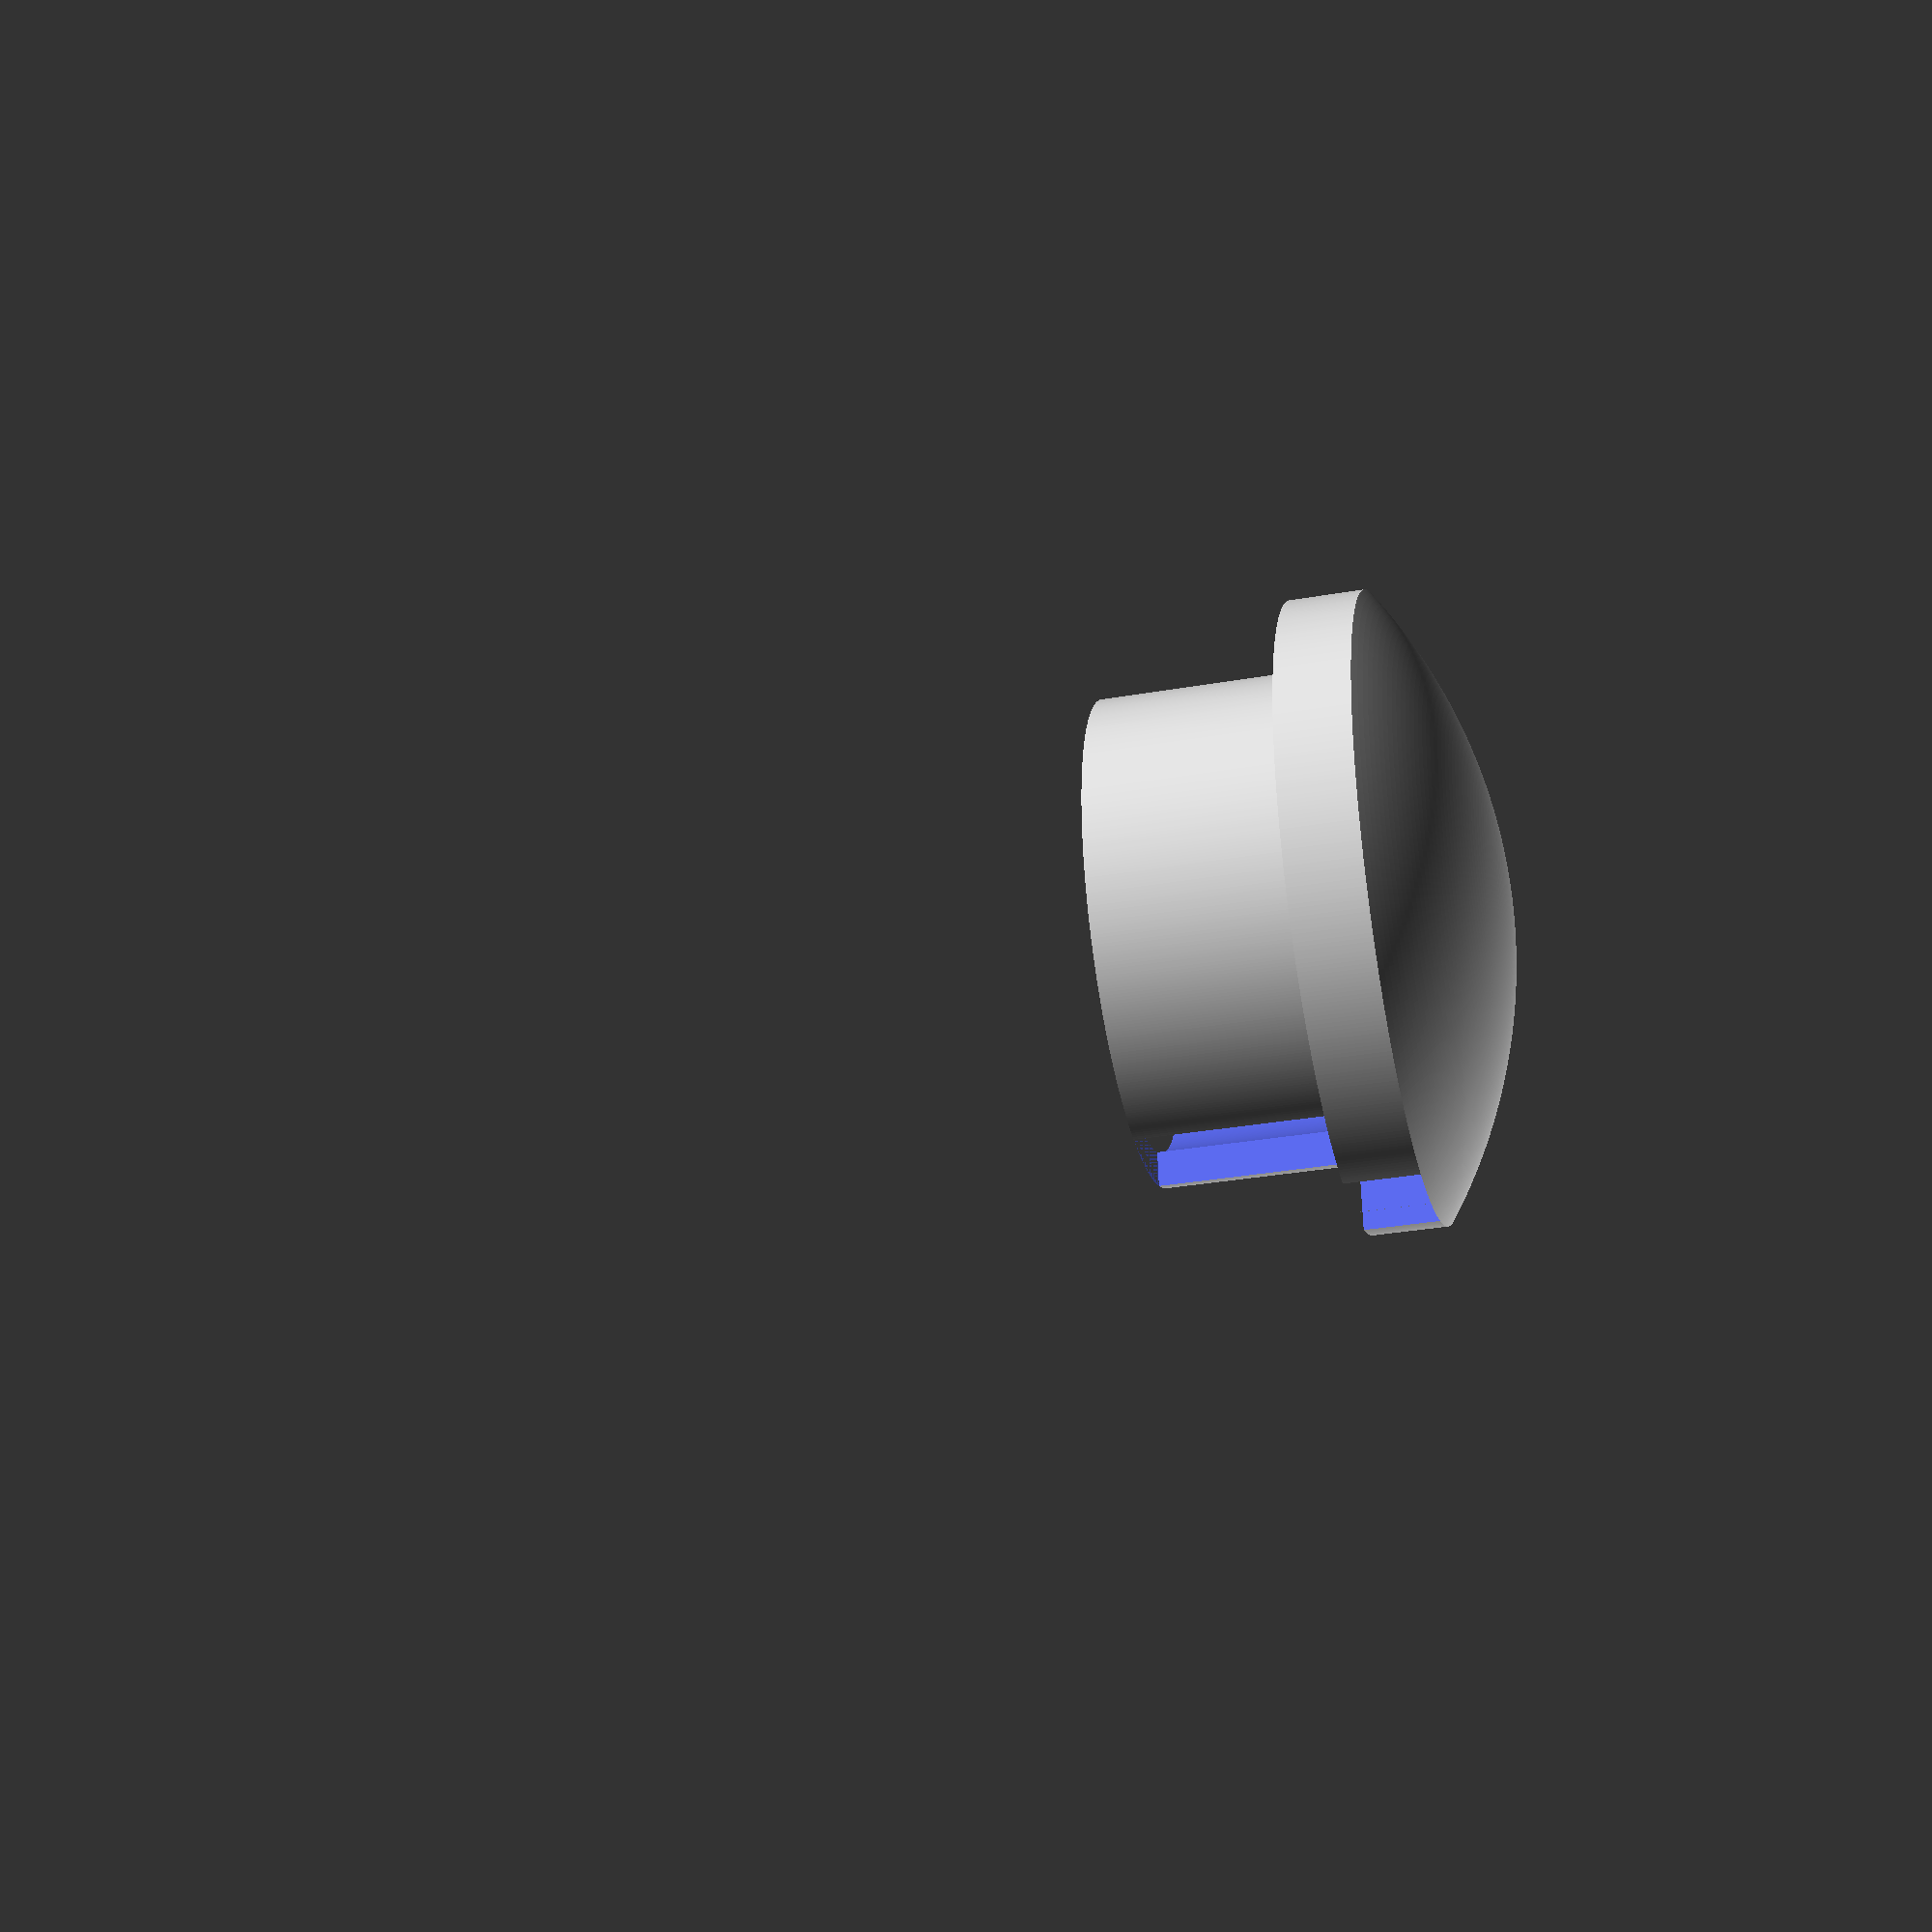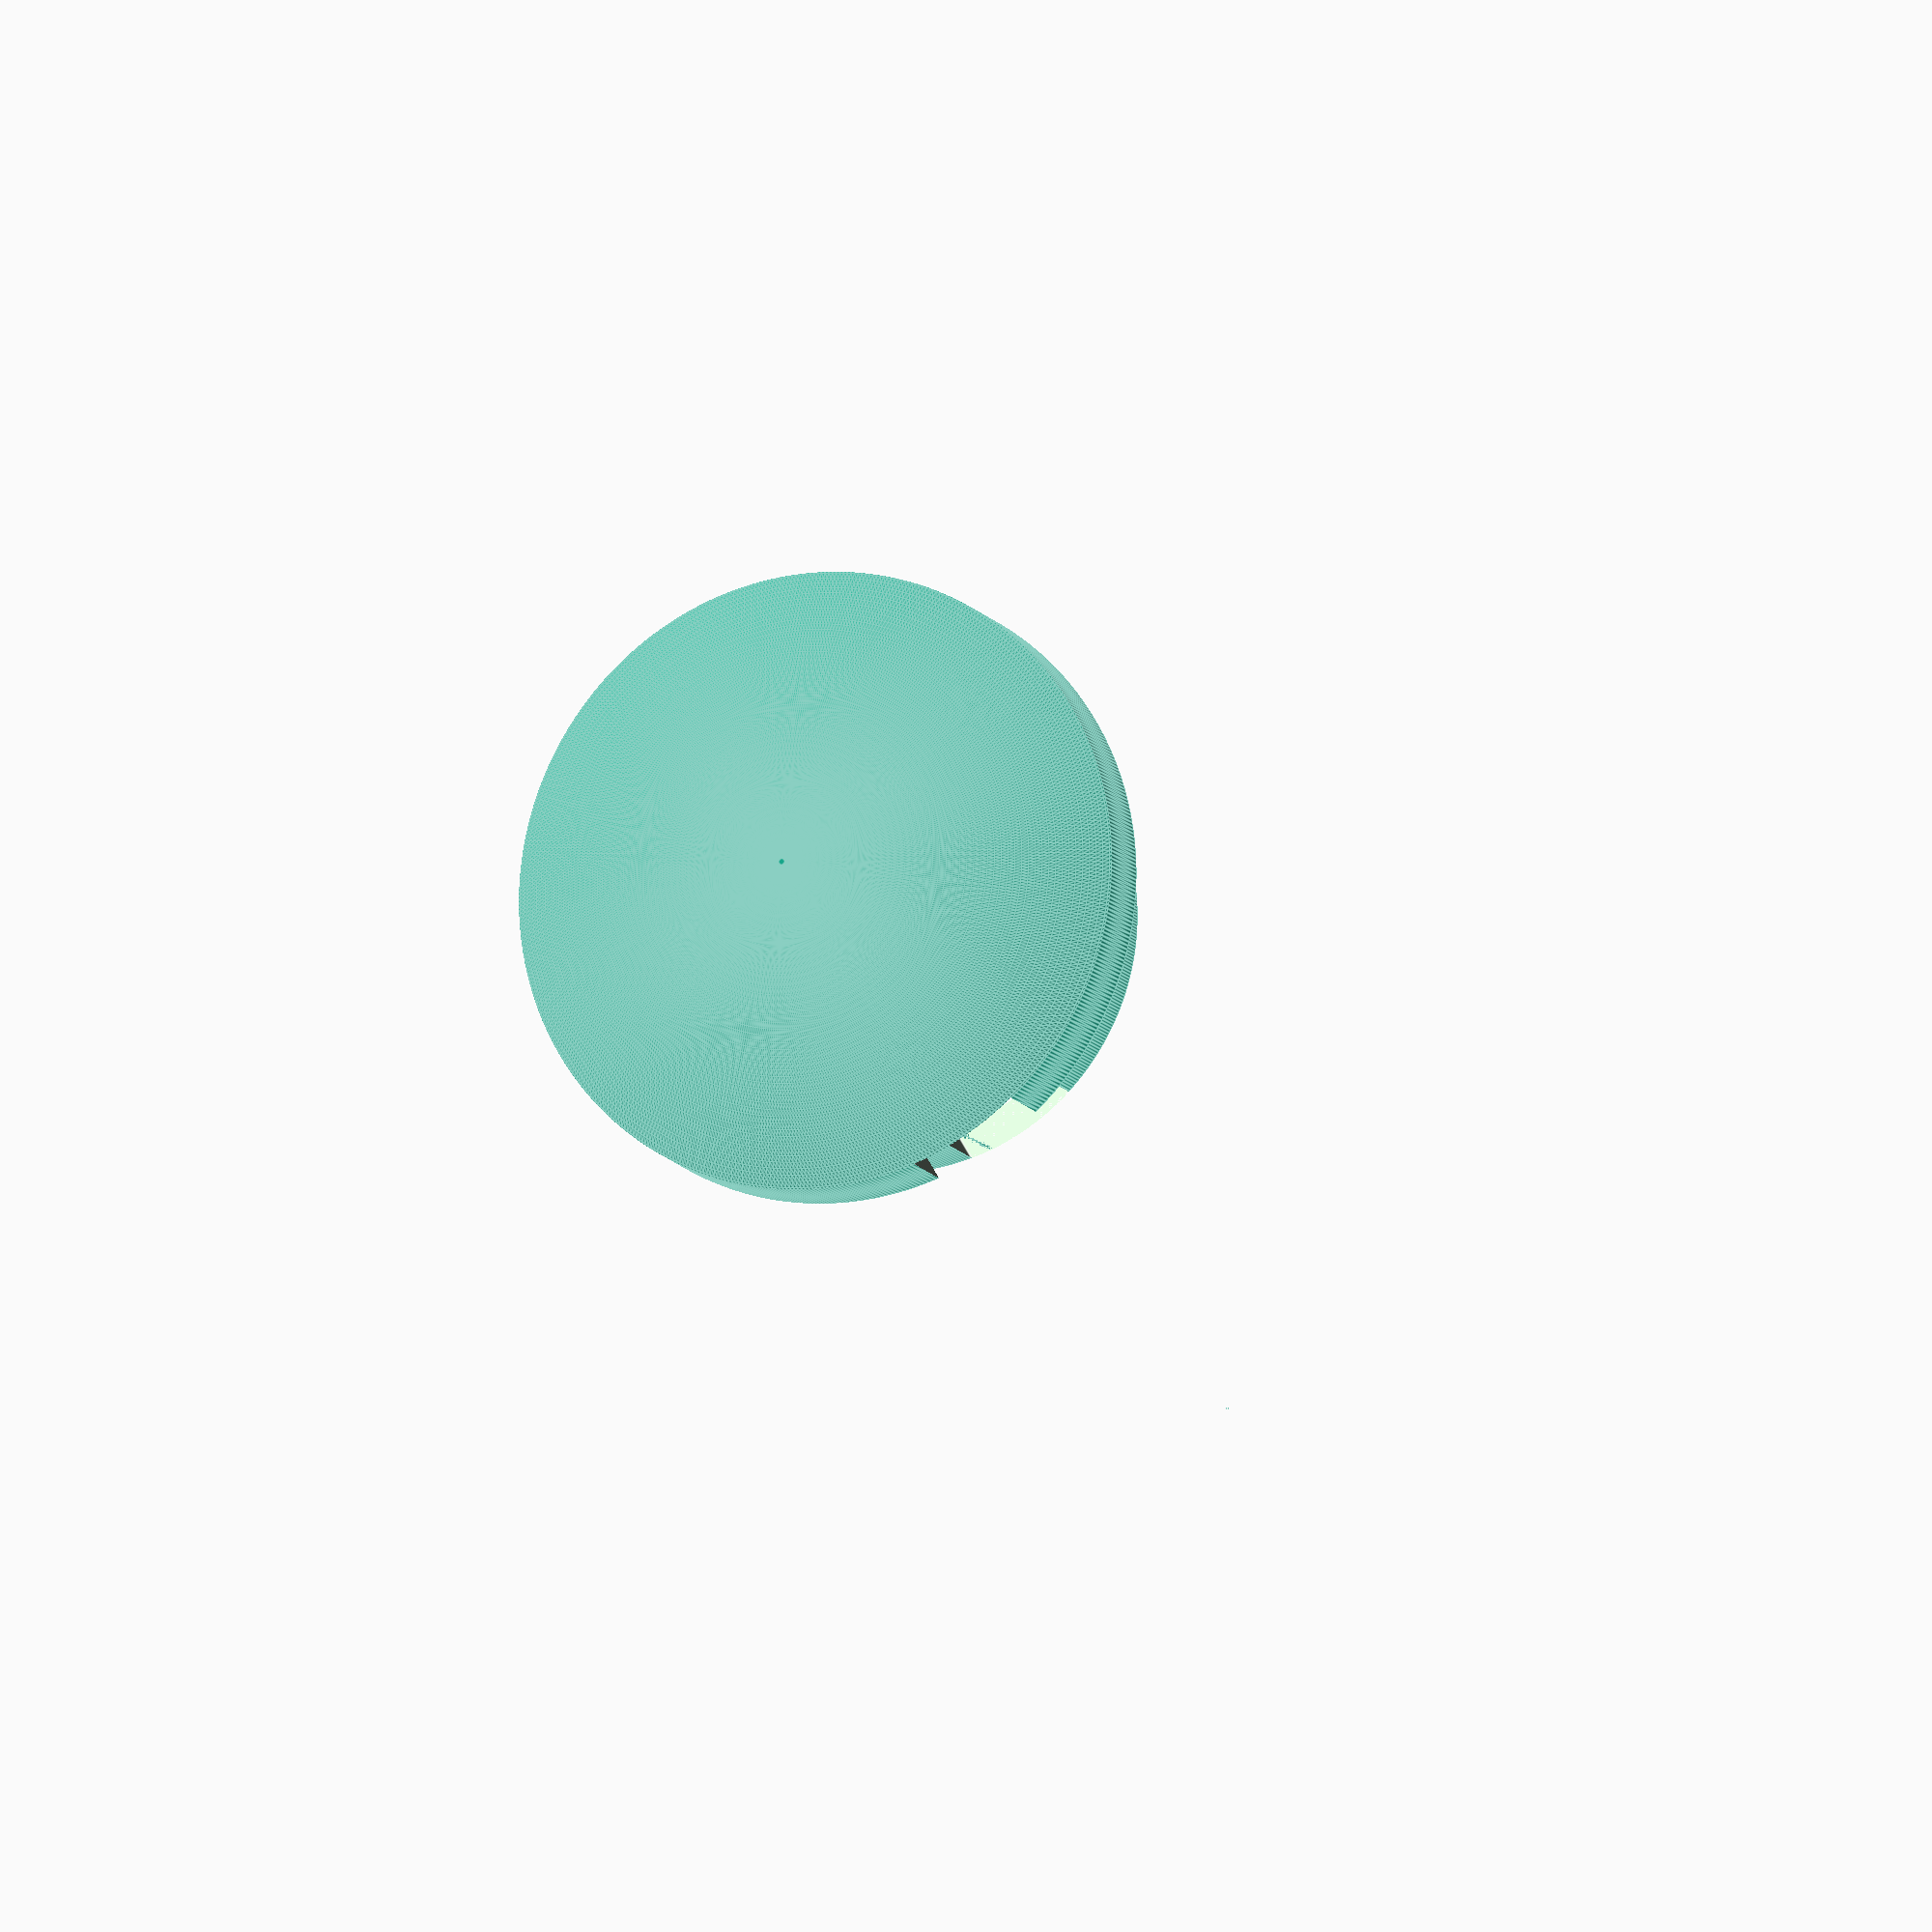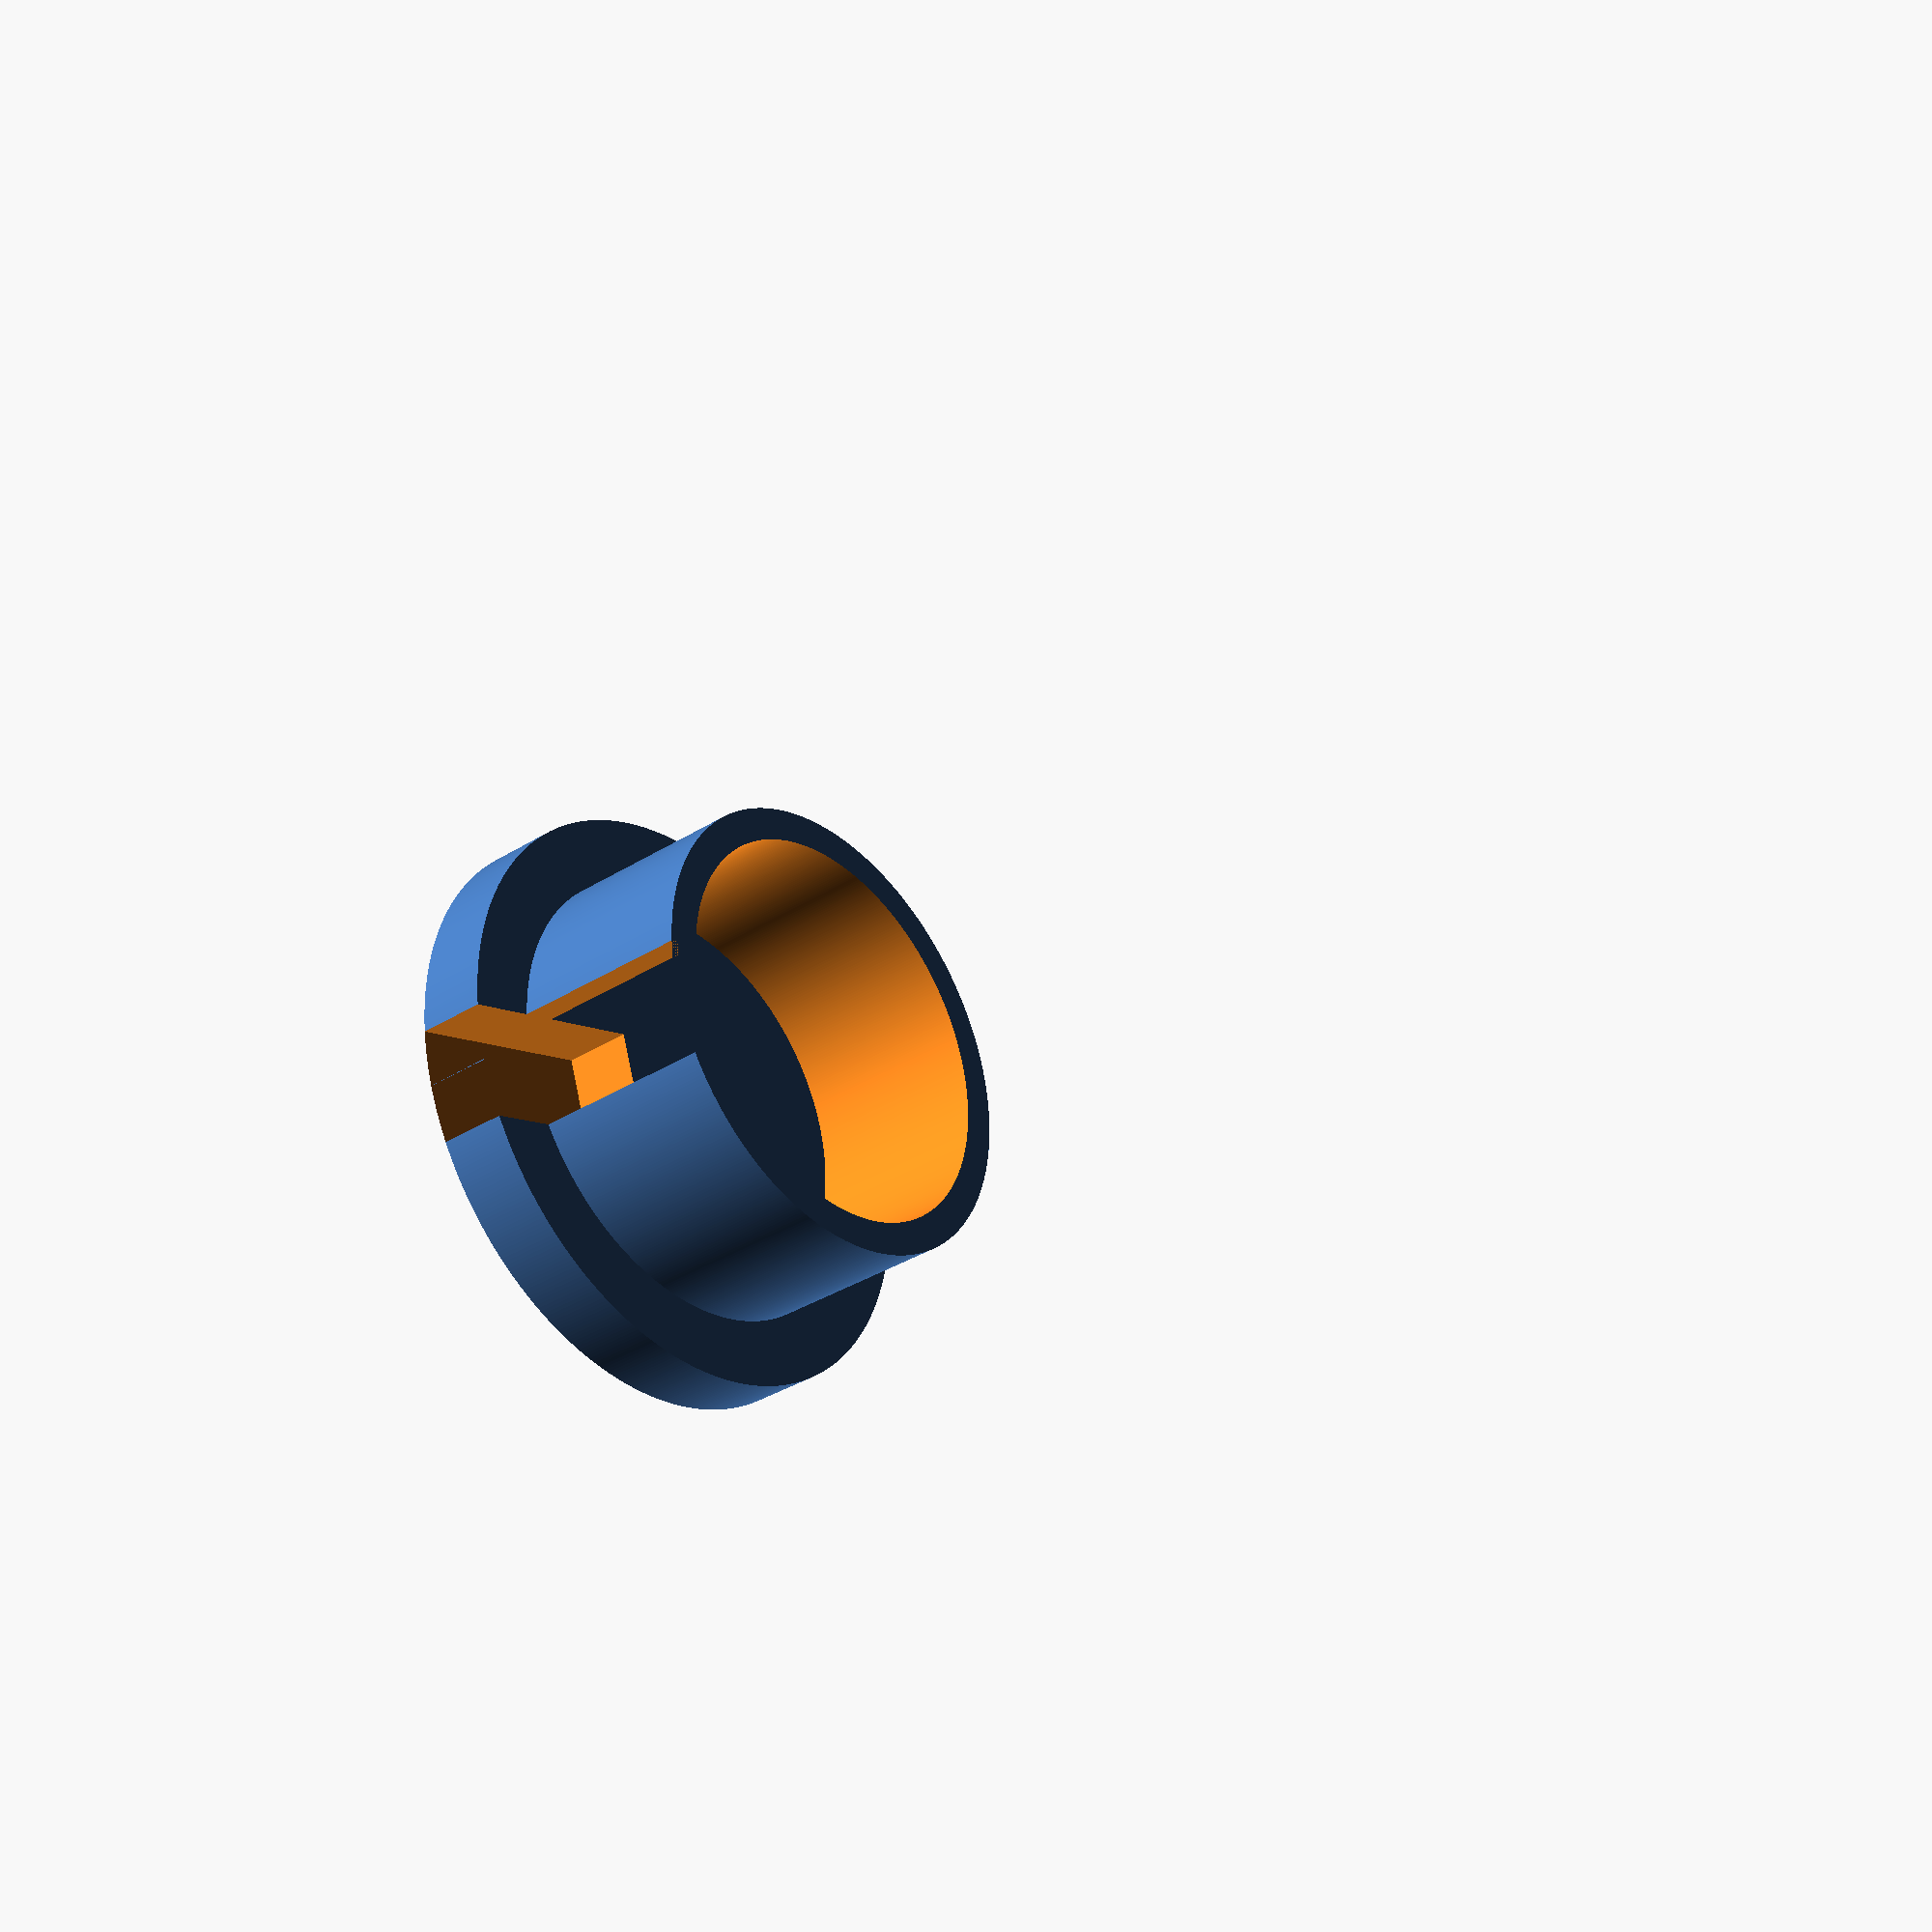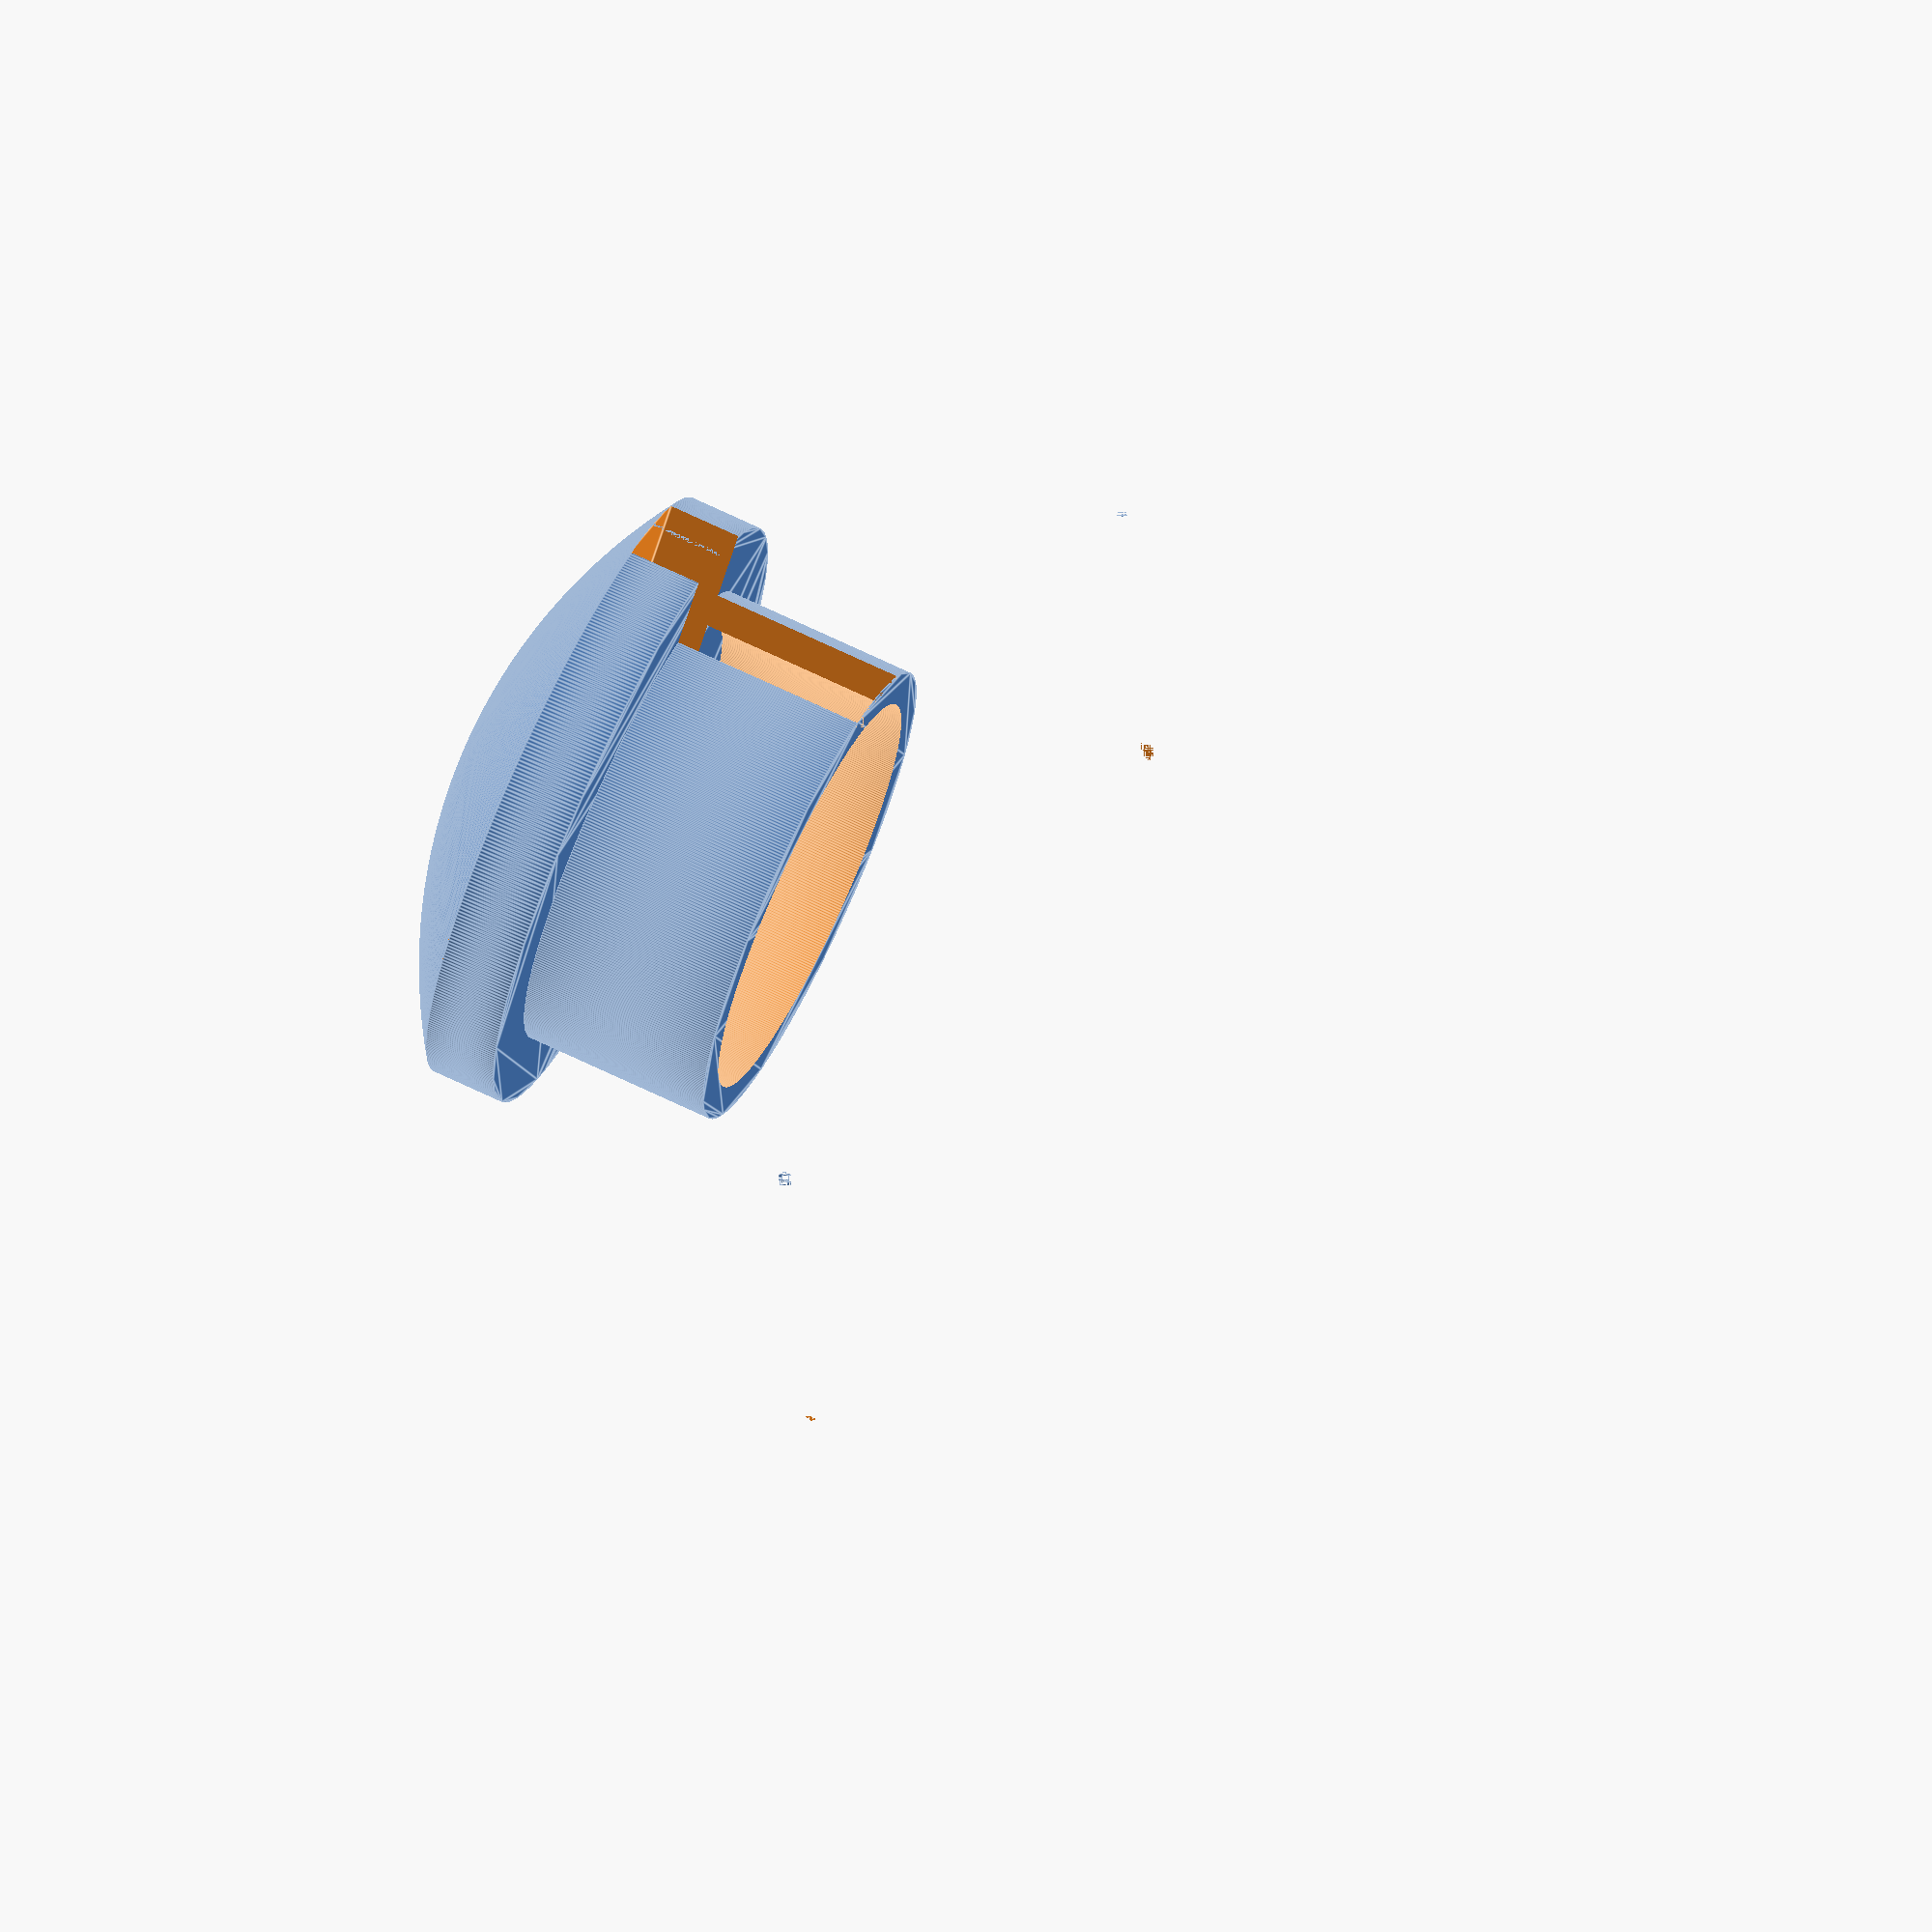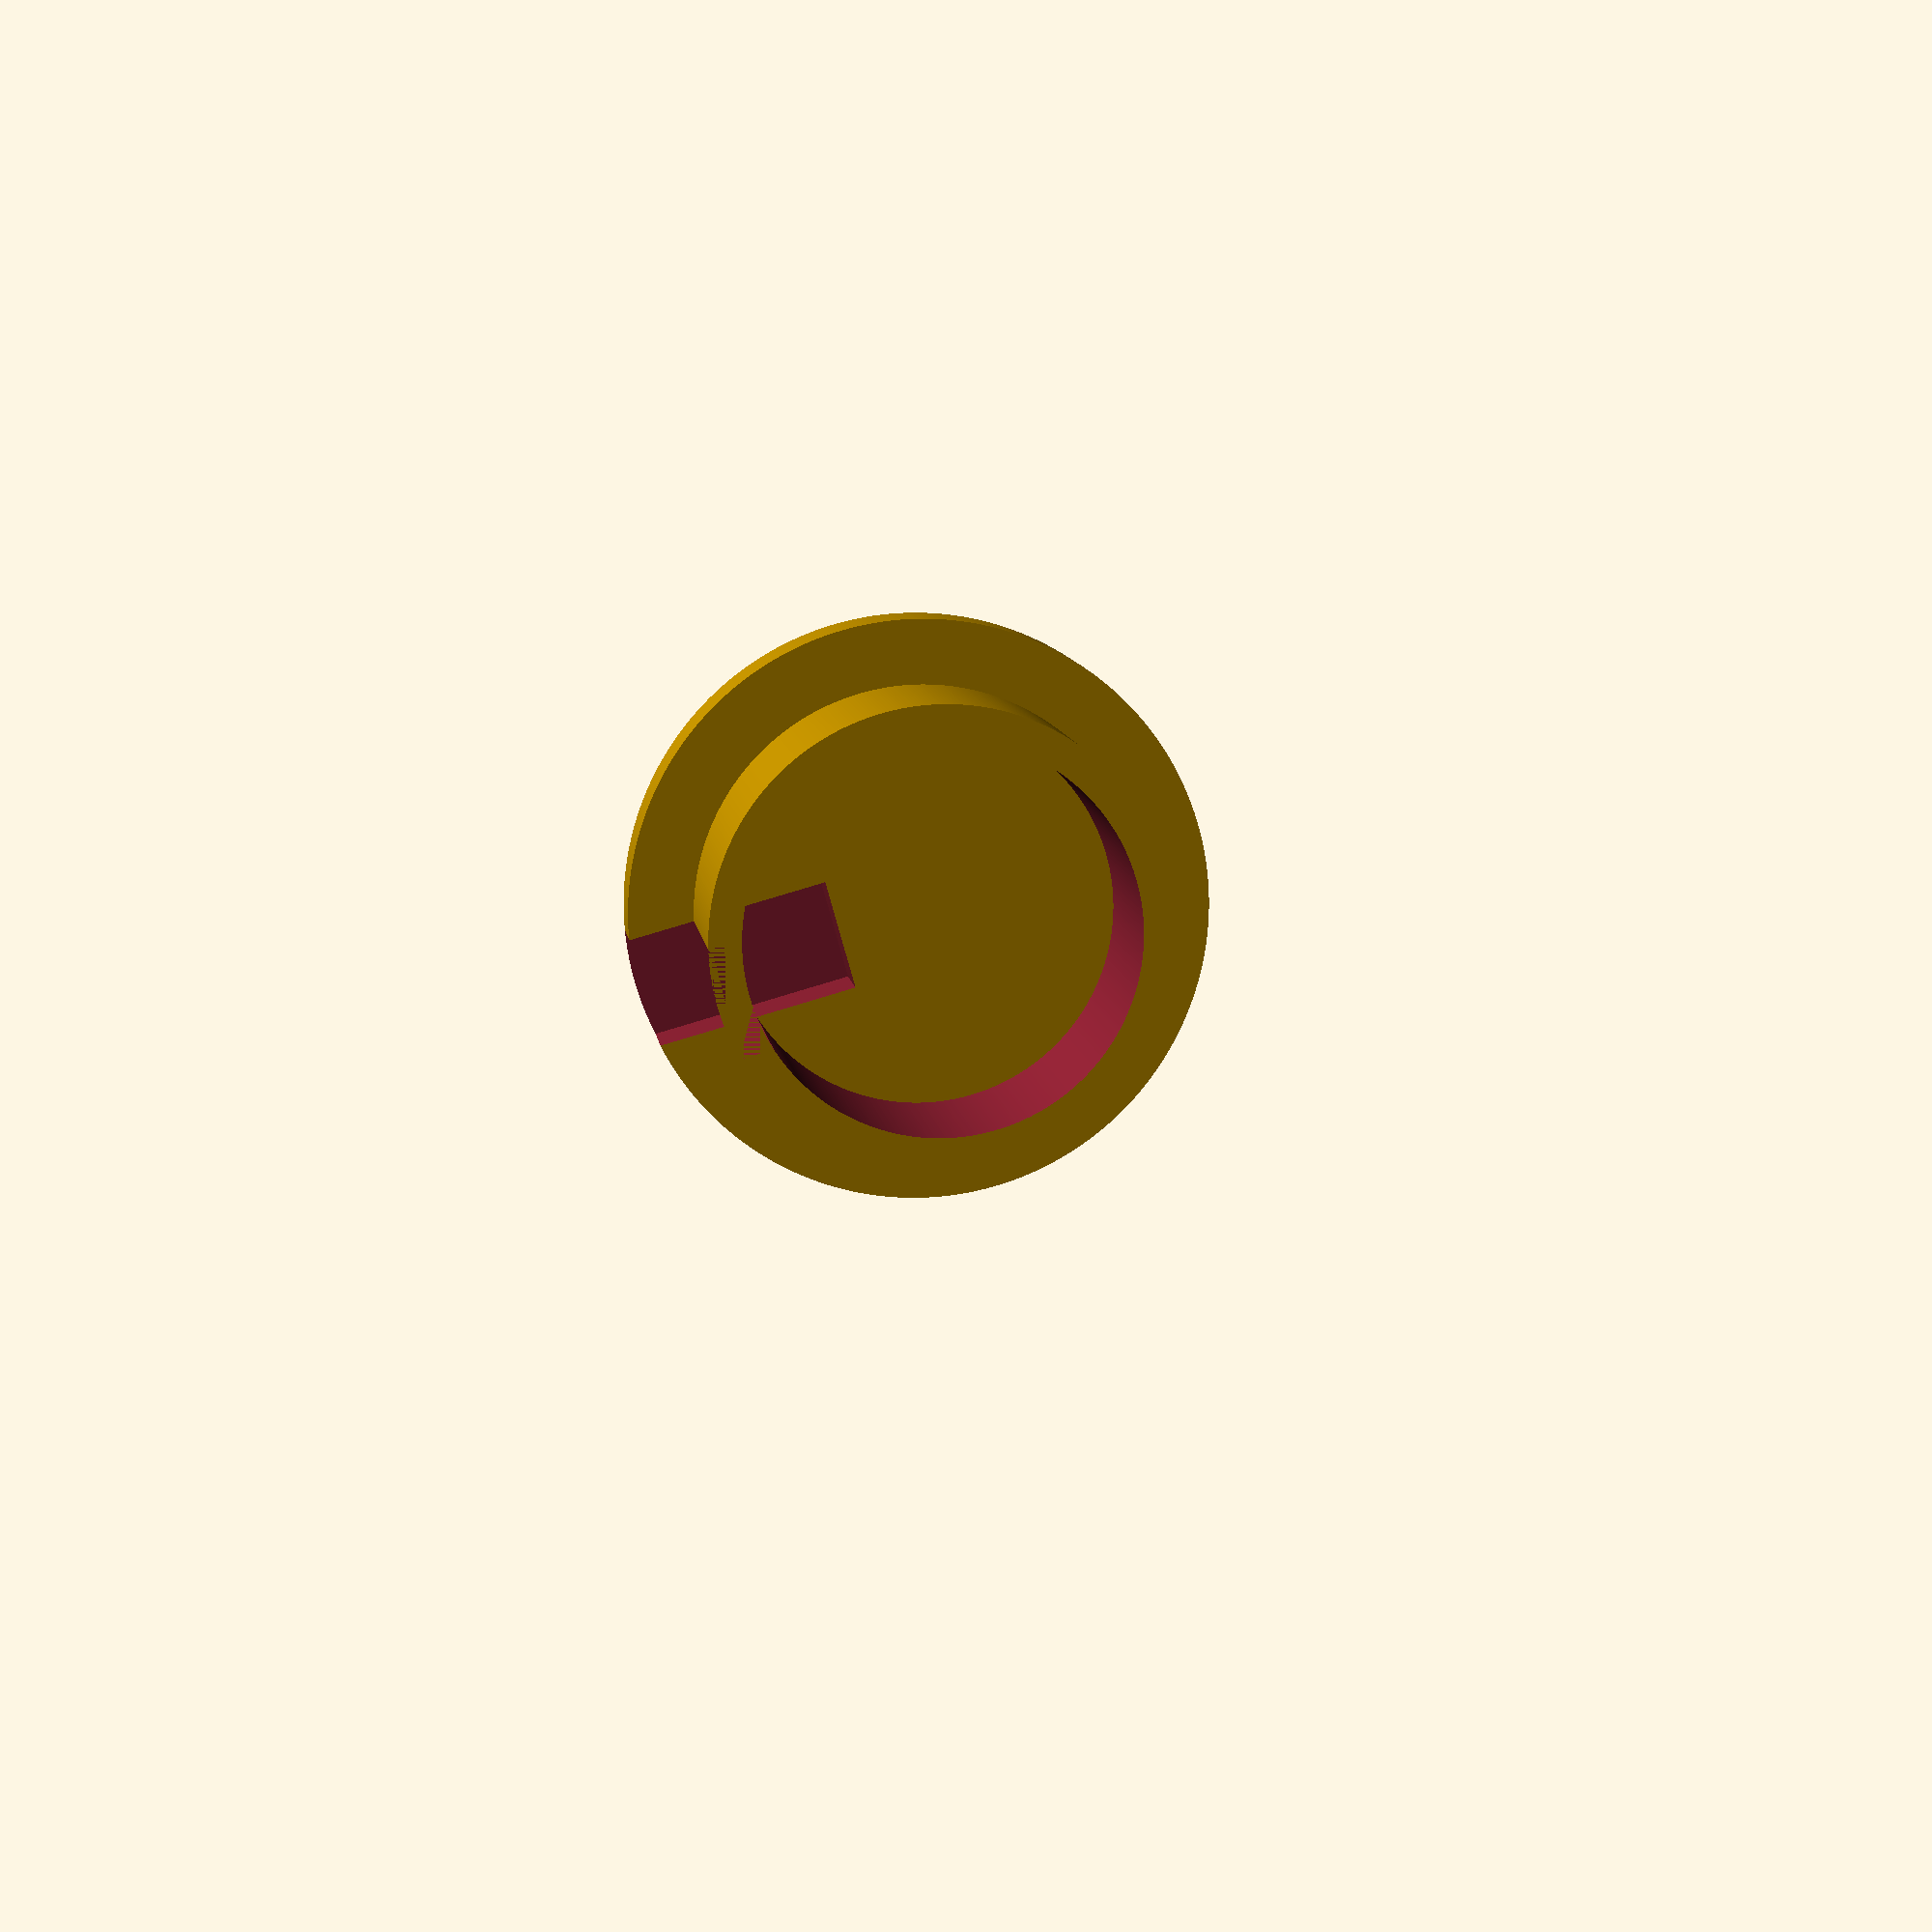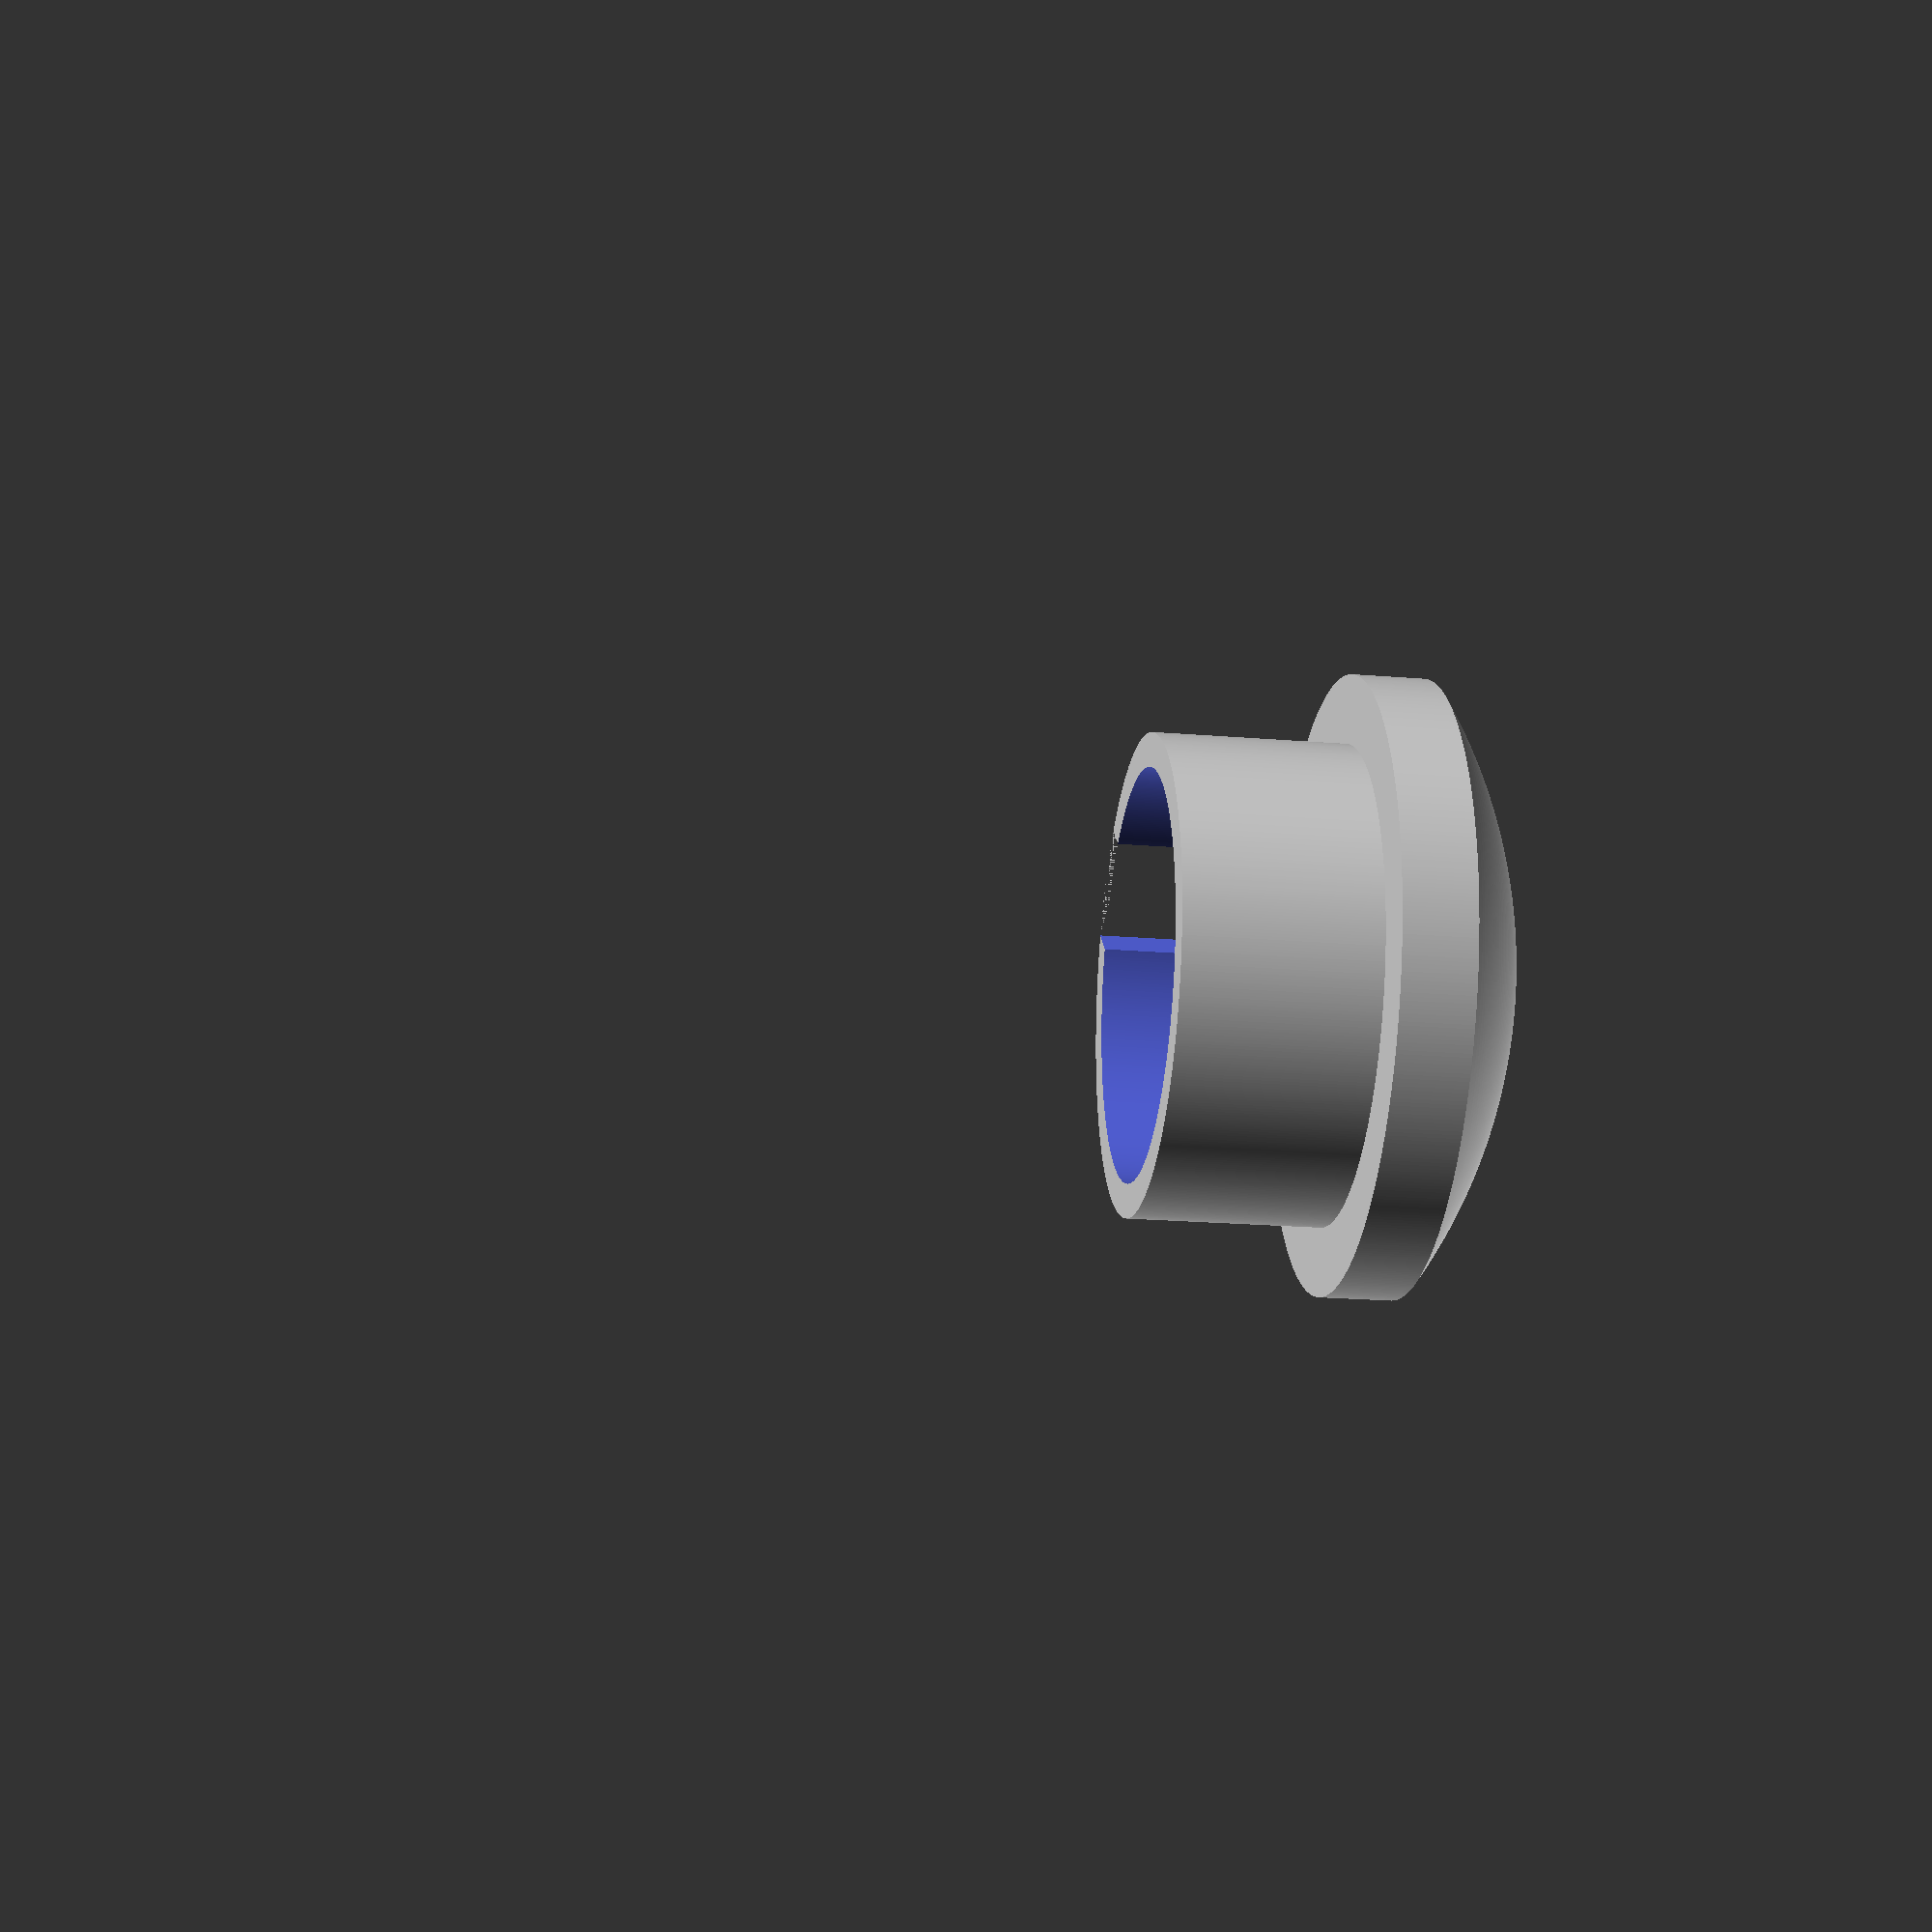
<openscad>
/********************************************/
/*     A plug for a hole with a wire        */
/*                                          */
/*        Created by Jason Hardman          */
/*               2023-11-27                 */
/*                                          */
/********************************************/

$fn = 500;

/* Layer Hieght at 0.12 MM */

/* Dimensions */
hole_diam = 19.45;
hole_depth = 8;

plug_outer_diam = hole_diam + 0.2;
wall_thickness = 1.4;
plug_inner_diam = plug_outer_diam - (2*wall_thickness);

cap_diam = hole_diam * 1.3; 
cap_lip_thkns = 3;

cable_run_length = (cap_diam/2 - plug_outer_diam/2) + wall_thickness;
cable_thickness = 4.8;
cable_run_height = hole_depth + cap_lip_thkns;


// Module Definitions

module dome(d=5, h=2, hollow=false, wallWidth=0.5, $fn=128) {
    // Created by Sembiance, found on Thingiverse at https://www.thingiverse.com/thing:2015387

	sphereRadius = (pow(h, 2) + pow((d/2), 2) ) / (2*h);
	translate([0, 0, (sphereRadius-h)*-1])
	{
		difference()
		{
			sphere(sphereRadius);
			translate([0, 0, -h])
			{
				cube([2*sphereRadius, 2*sphereRadius, 2*sphereRadius], center=true);
			}
			if(hollow)
				sphere(sphereRadius-wallWidth);
		}
	}
}


module cap(x=0, y=0, z=0) {
    // the cap

    translate([x, y, z]) {
        union() {
            linear_extrude(height = cap_lip_thkns) {
                circle( d = cap_diam );
            }
            translate([0,0,cap_lip_thkns]) {
                dome(d=cap_diam, h=4, $fn=500);
            }
        }
    }
}


module plug(x=0, y=0, z=0) {
    // the plug

    translate([x, y, z]) {
        difference() {
            linear_extrude( height = hole_depth ) {
                circle( d = plug_outer_diam );
            }
            translate([0, 0, -0.1]) {
                linear_extrude( height = (hole_depth + 0.2) ) {
                    circle( d = plug_inner_diam );
                }
            }
        }
    }
}


module cable_run(tx=0, ty=0, tz=0, rx=0, ry=0, rz=0) {
    // where the cable runs through

    translate([tx, ty - (cable_thickness/2), tz]) {
        rotate([rx, ry, rz]) {
            cube([cable_run_length + cable_thickness, cable_thickness, cable_run_height]);
        }
    }
}


// module calls
difference() {
    union() {
        plug();
        cap(z=hole_depth);
    }
    cable_run(tx=(plug_inner_diam/2 - cable_thickness));
}
</openscad>
<views>
elev=32.2 azim=83.2 roll=283.9 proj=p view=solid
elev=191.7 azim=239.6 roll=160.3 proj=o view=edges
elev=35.2 azim=19.2 roll=130.1 proj=p view=solid
elev=111.9 azim=49.4 roll=64.1 proj=o view=edges
elev=350.8 azim=15.6 roll=172.5 proj=p view=solid
elev=201.6 azim=134.7 roll=278.3 proj=p view=wireframe
</views>
